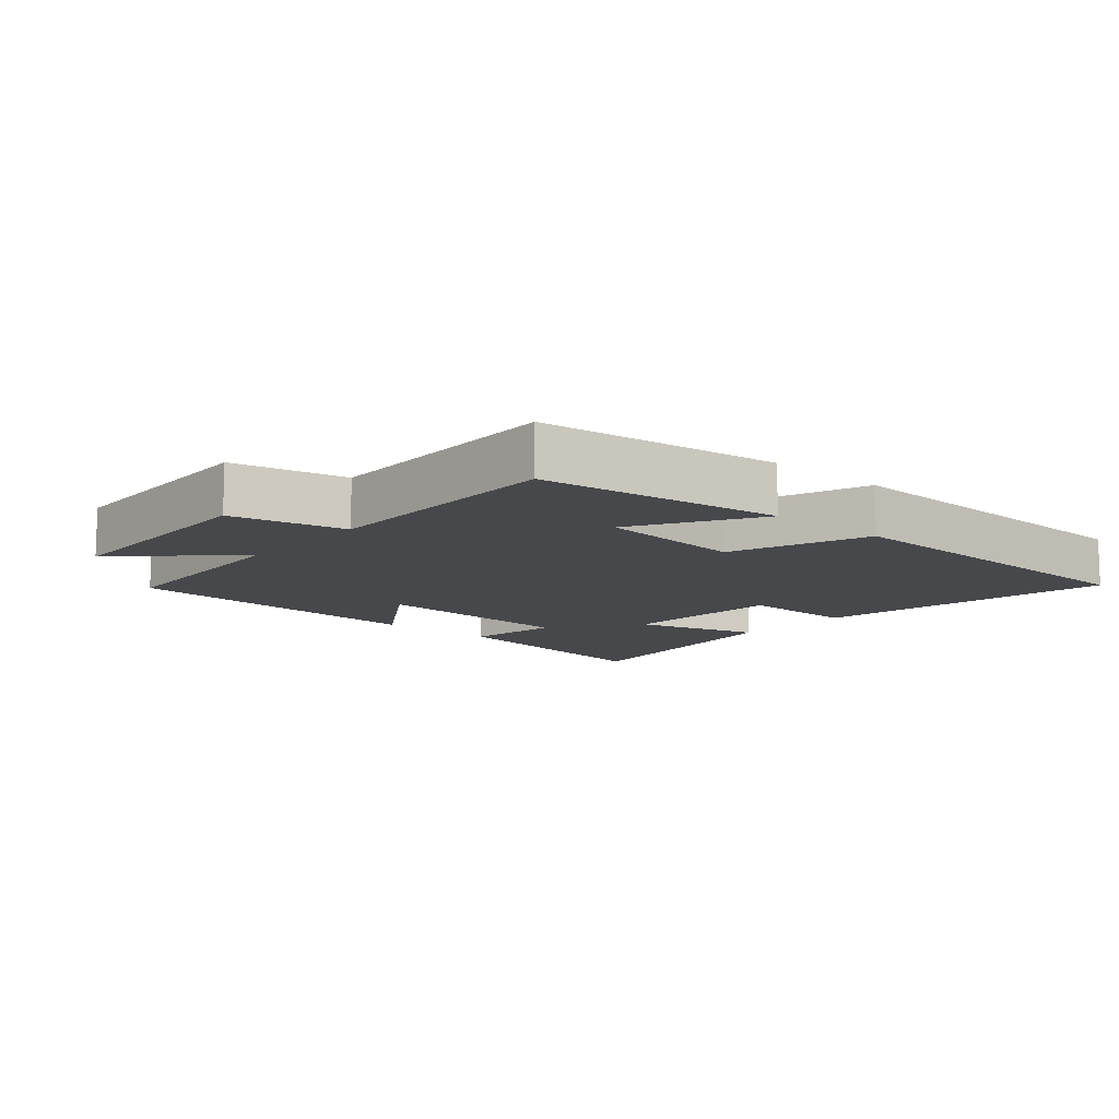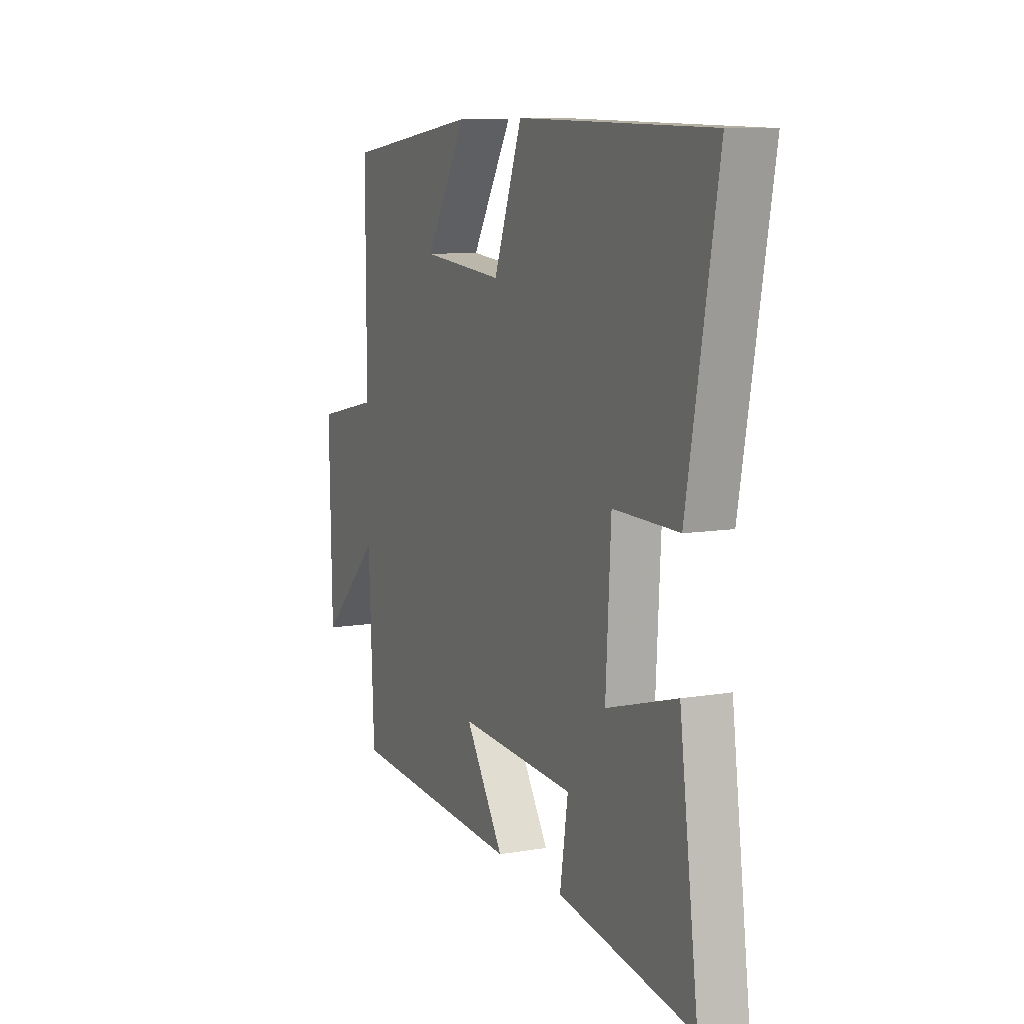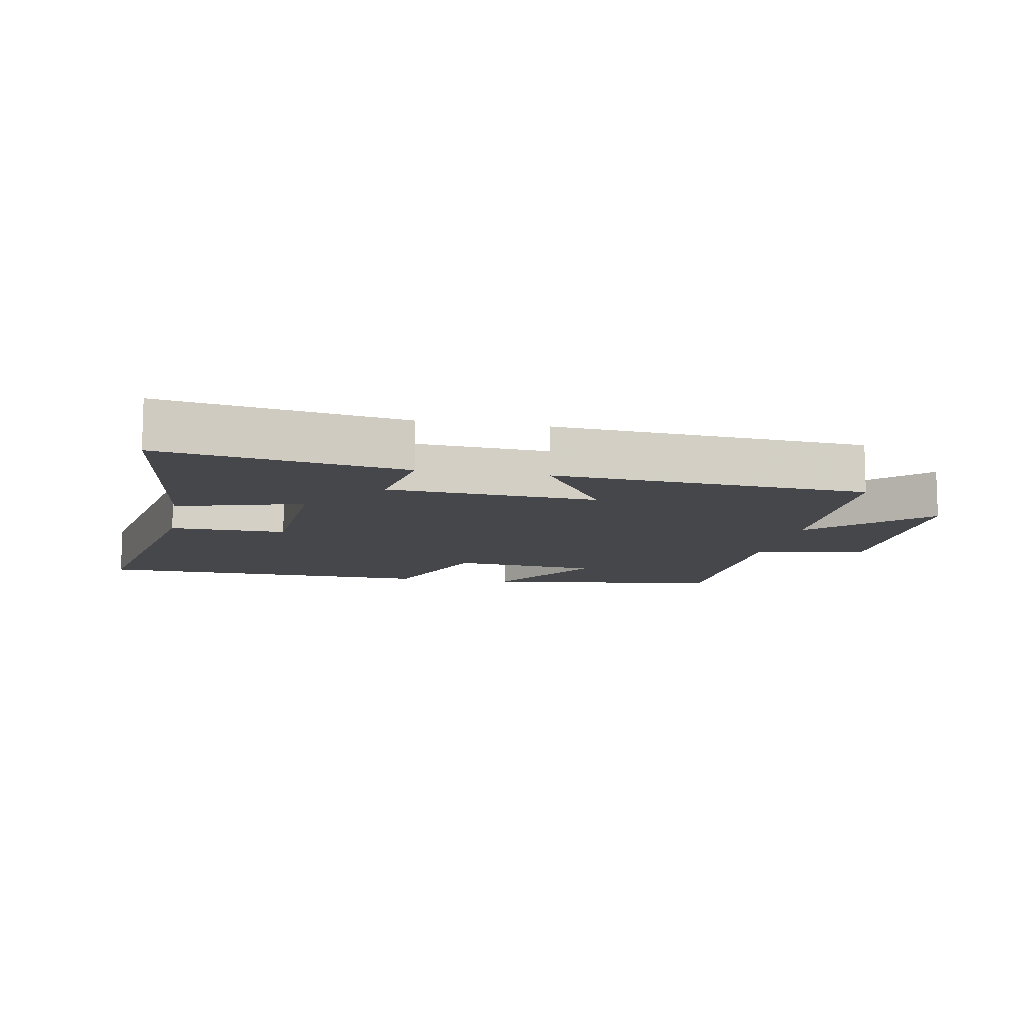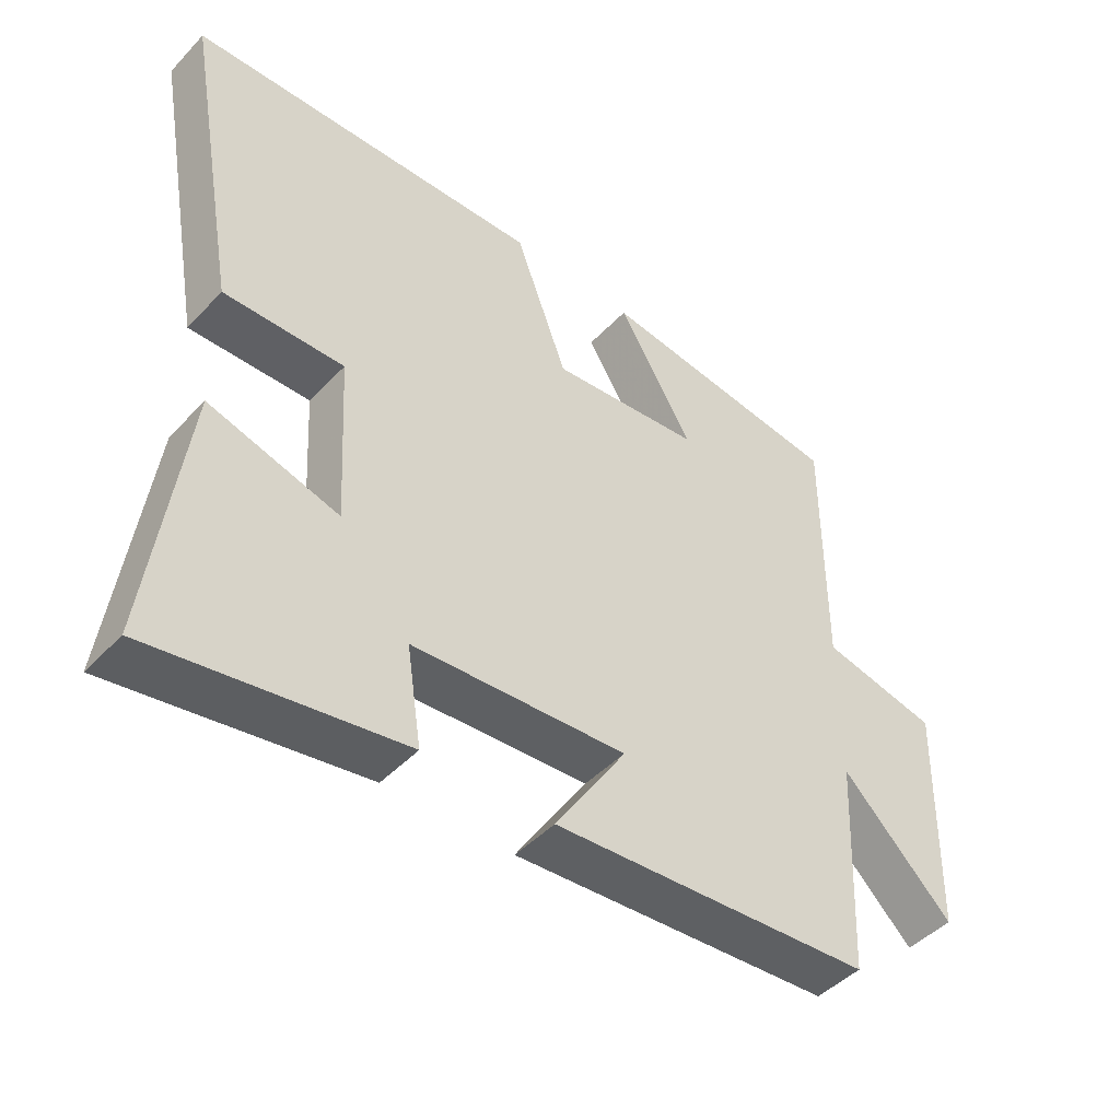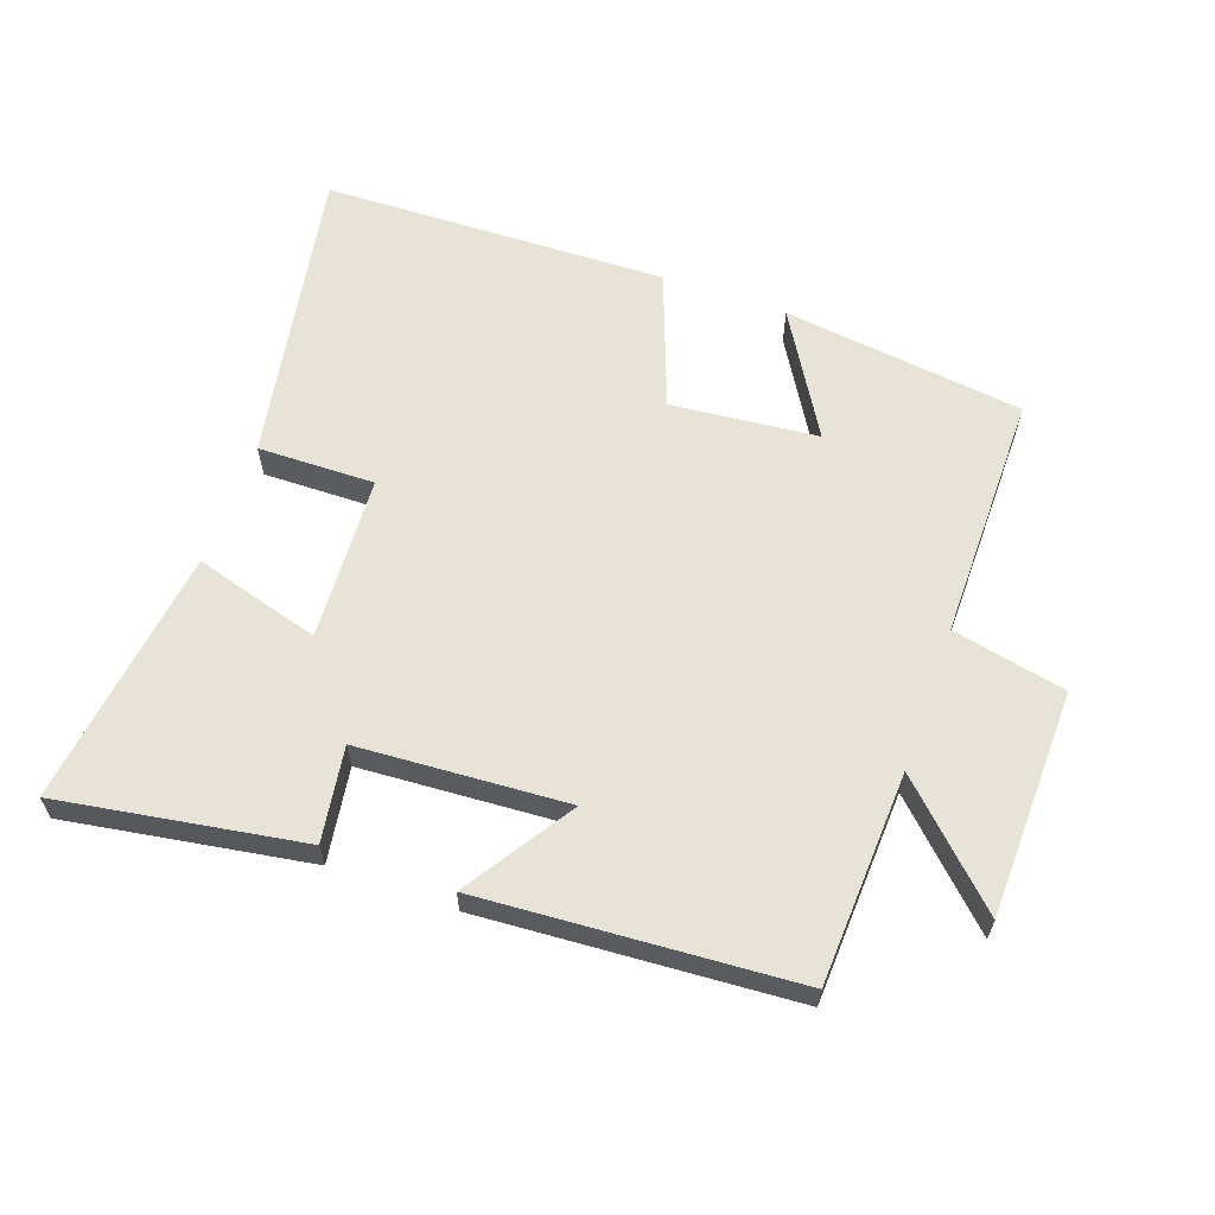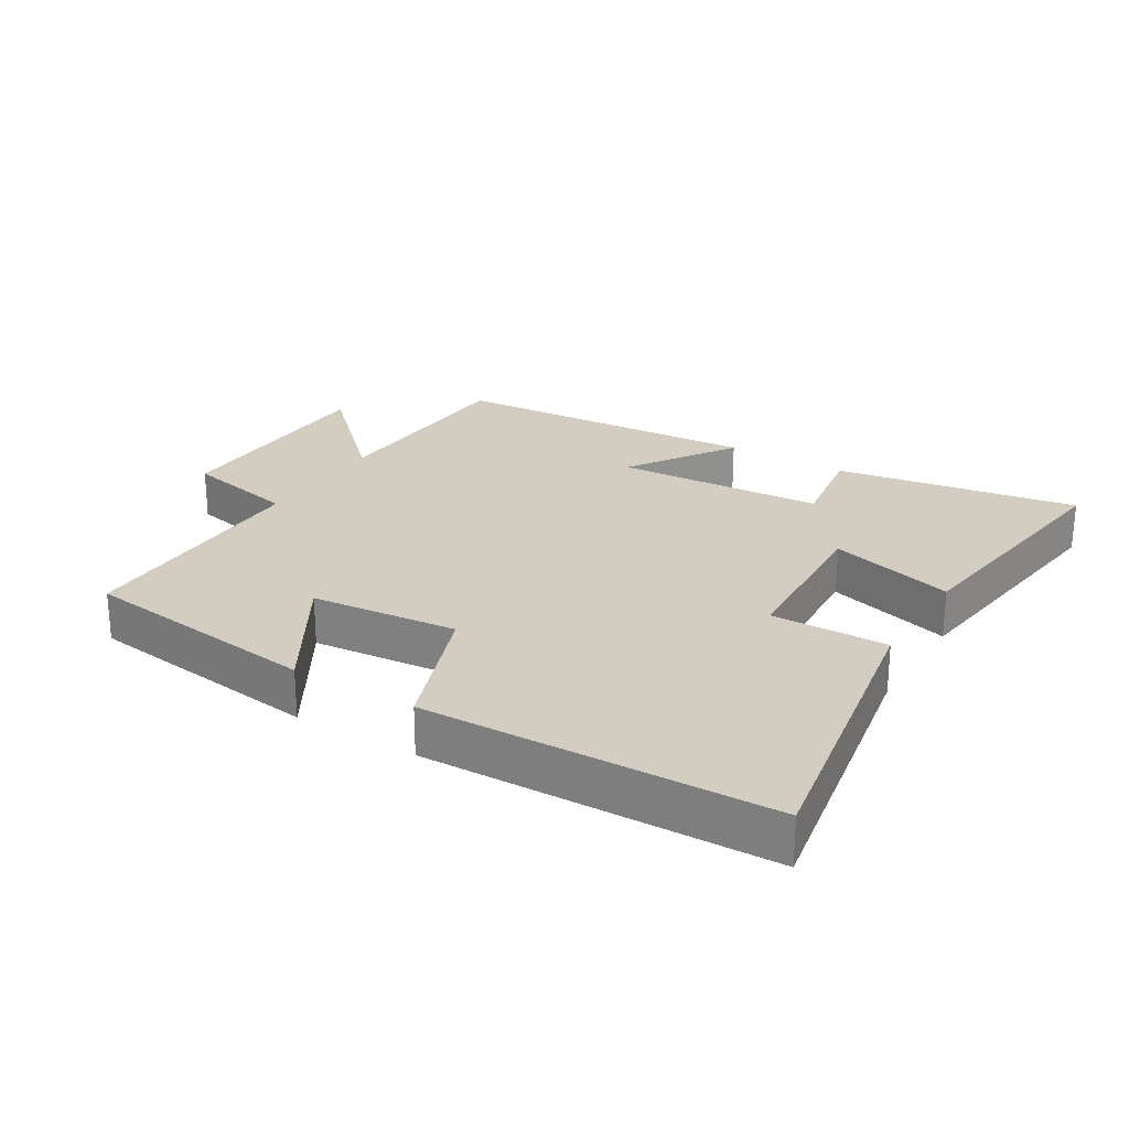
<metadata>
{"format":"obj","ext":"obj","renderer":"f3d","projection":"perspective","resolution":1024,"background":"white","views":[{"elev":-11.3,"azim":-40.8,"up":"+Y"},{"elev":9.1,"azim":65.4,"up":"+Z"},{"elev":-10.5,"azim":169.1,"up":"+Y"},{"elev":-45.8,"azim":139.7,"up":"+Z"},{"elev":61.7,"azim":-160.4,"up":"+Y"},{"elev":24.7,"azim":31.5,"up":"+Y"}]}
</metadata>
<code>
v 0.583 0.07 0.485
v 0.5 0.07 0.027
v 0.322 0.07 0.03
v 0.308 0.07 -0.222
v 0.5 0.07 -0.167
v 0.551 0.07 -0.56
v 0.182 0.07 -0.5
v 0.204 0.07 -0.356
v -0.114 0.07 -0.336
v -0.008 0.07 -0.5
v -0.485 0.07 -0.468
v -0.5 0.07 -0.146
v -0.665 0.07 -0.307
v -0.673 0.07 0.039
v -0.5 0.07 0.076
v -0.501 0.07 0.453
v -0.133 0.07 0.5
v -0.245 0.07 0.313
v -0.021 0.07 0.291
v 0.057 0.07 0.5
v 0.583 0 0.485
v 0.5 0 0.027
v 0.322 0 0.03
v 0.308 0 -0.222
v 0.5 0 -0.167
v 0.551 0 -0.56
v 0.182 0 -0.5
v 0.204 0 -0.356
v -0.114 0 -0.336
v -0.008 0 -0.5
v -0.485 0 -0.468
v -0.5 0 -0.146
v -0.665 0 -0.307
v -0.673 0 0.039
v -0.5 0 0.076
v -0.501 0 0.453
v -0.133 0 0.5
v -0.245 0 0.313
v -0.021 0 0.291
v 0.057 0 0.5
f 1 2 3
f 20 1 3
f 19 20 3
f 18 19 3 4
f 15 16 17 18
f 15 18 4
f 12 13 14 15
f 11 12 15
f 10 11 15
f 9 10 15
f 8 9 15 4
f 6 7 8
f 5 6 8
f 4 5 8
f 23 22 21
f 23 21 40
f 23 40 39
f 24 23 39 38
f 38 37 36 35
f 24 38 35
f 35 34 33 32
f 35 32 31
f 35 31 30
f 35 30 29
f 24 35 29 28
f 28 27 26
f 28 26 25
f 28 25 24
f 1 21 22 2
f 2 22 23 3
f 3 23 24 4
f 4 24 25 5
f 5 25 26 6
f 6 26 27 7
f 7 27 28 8
f 8 28 29 9
f 9 29 30 10
f 10 30 31 11
f 11 31 32 12
f 12 32 33 13
f 13 33 34 14
f 14 34 35 15
f 15 35 36 16
f 16 36 37 17
f 17 37 38 18
f 18 38 39 19
f 19 39 40 20
f 20 40 21 1

</code>
